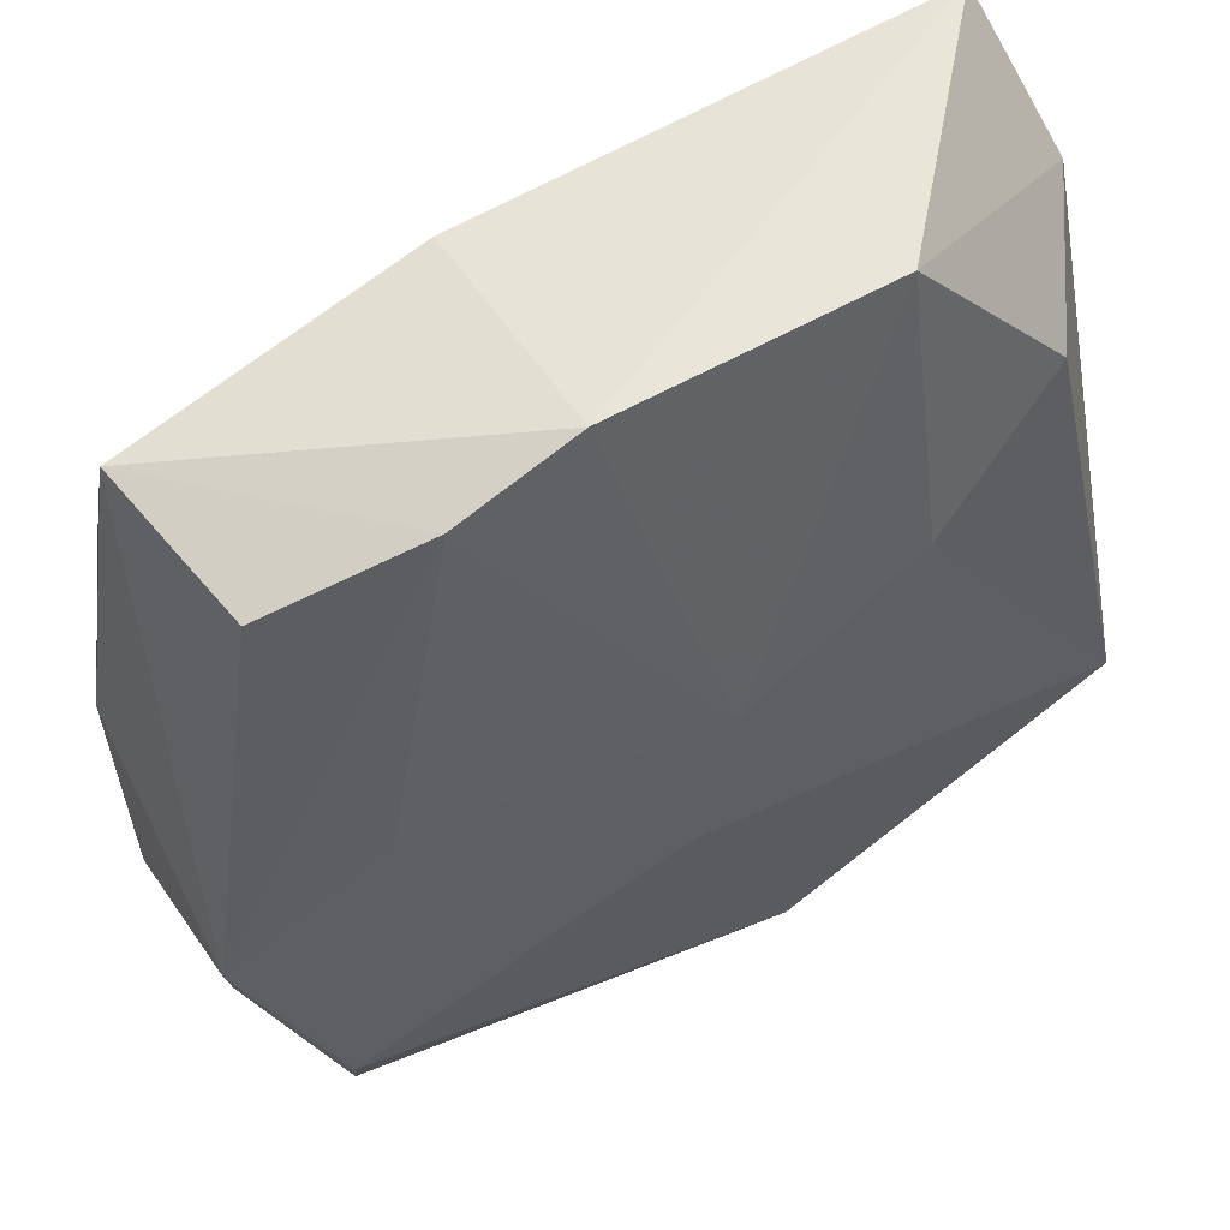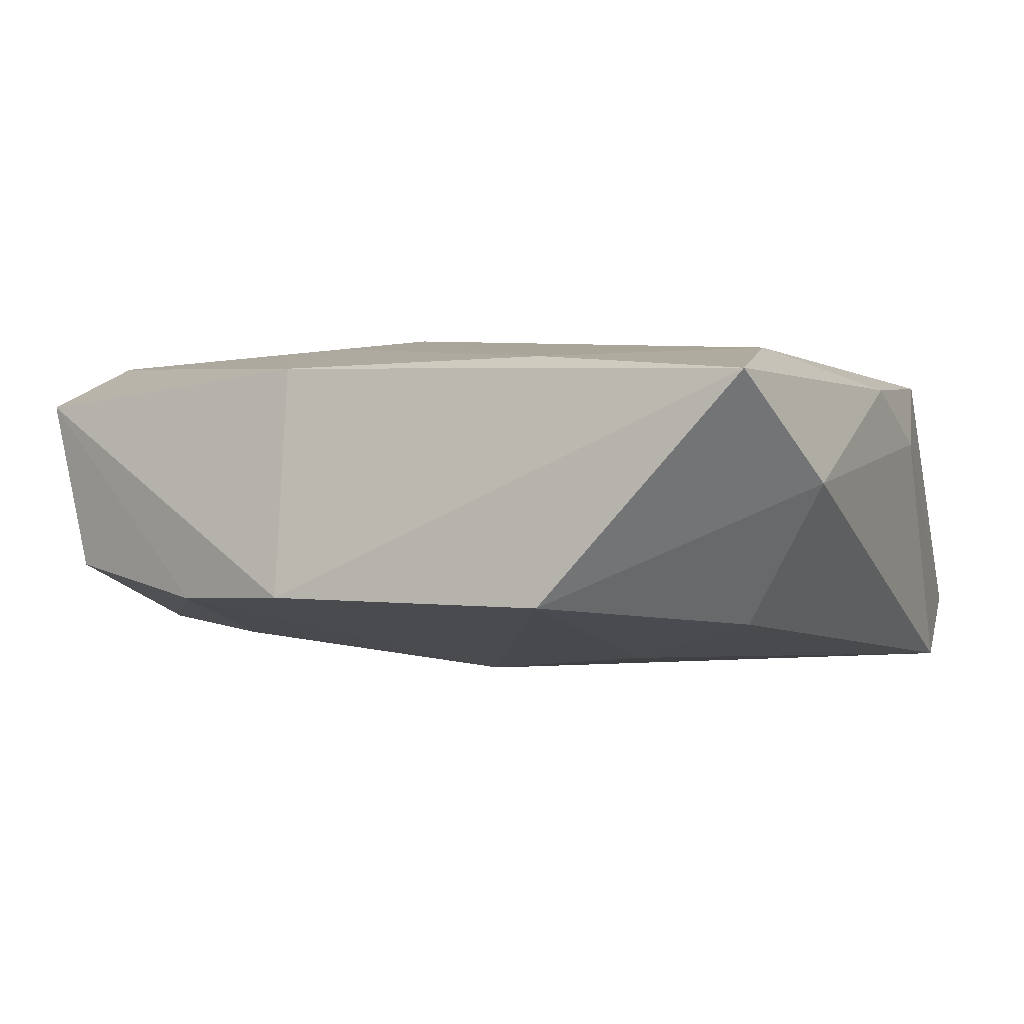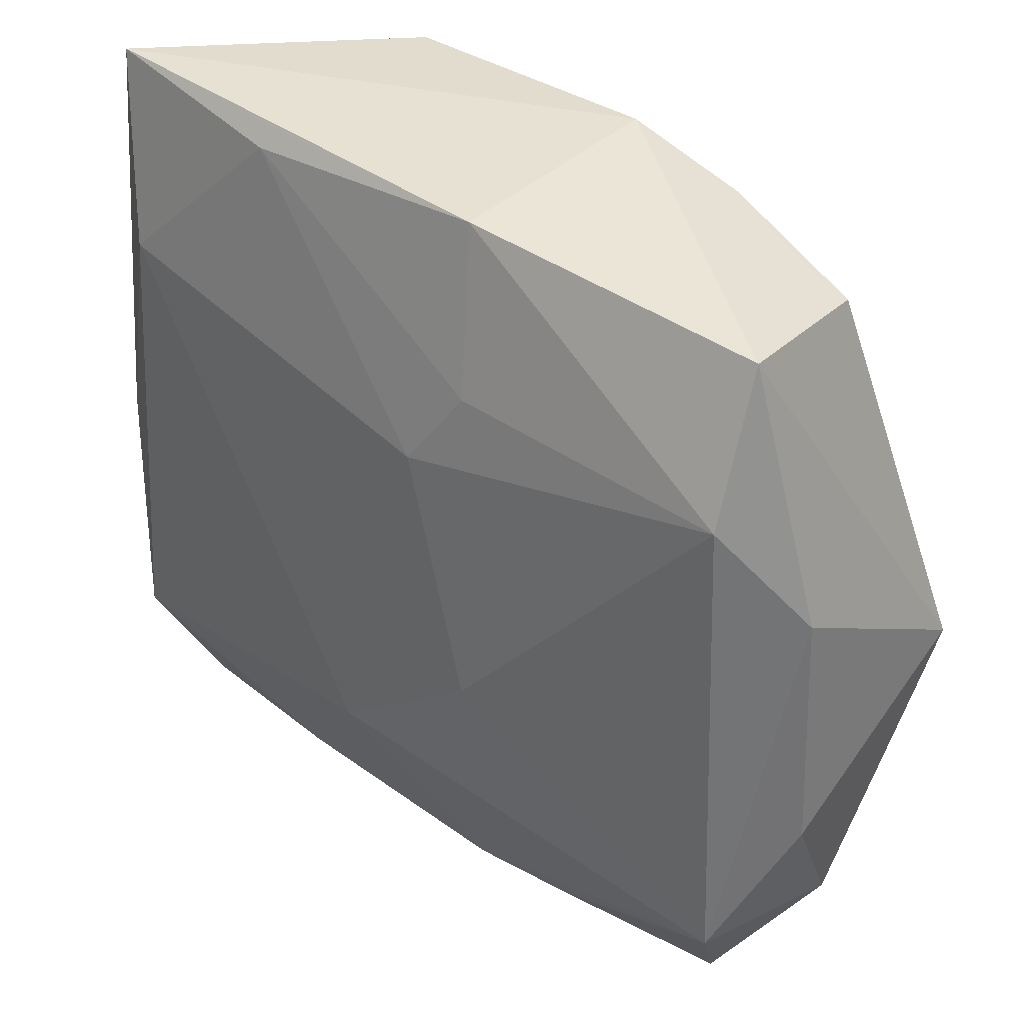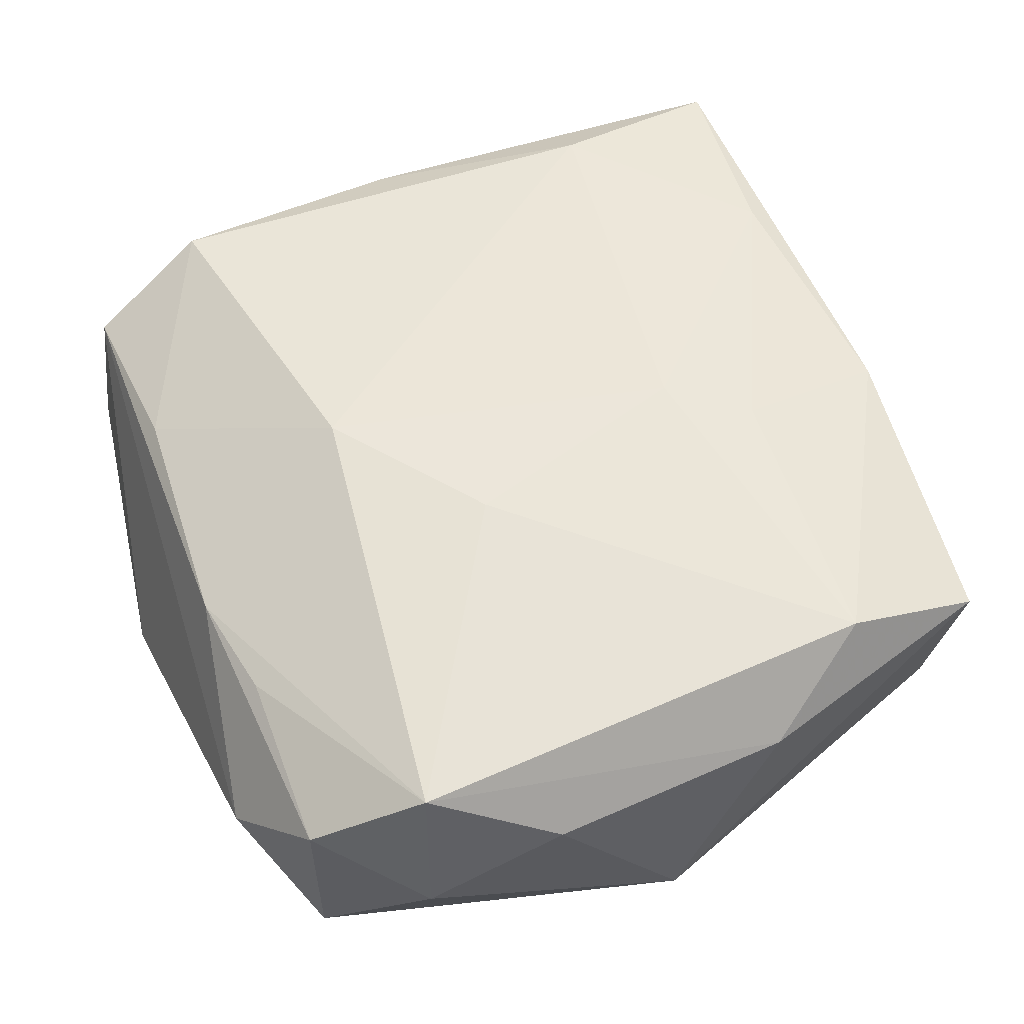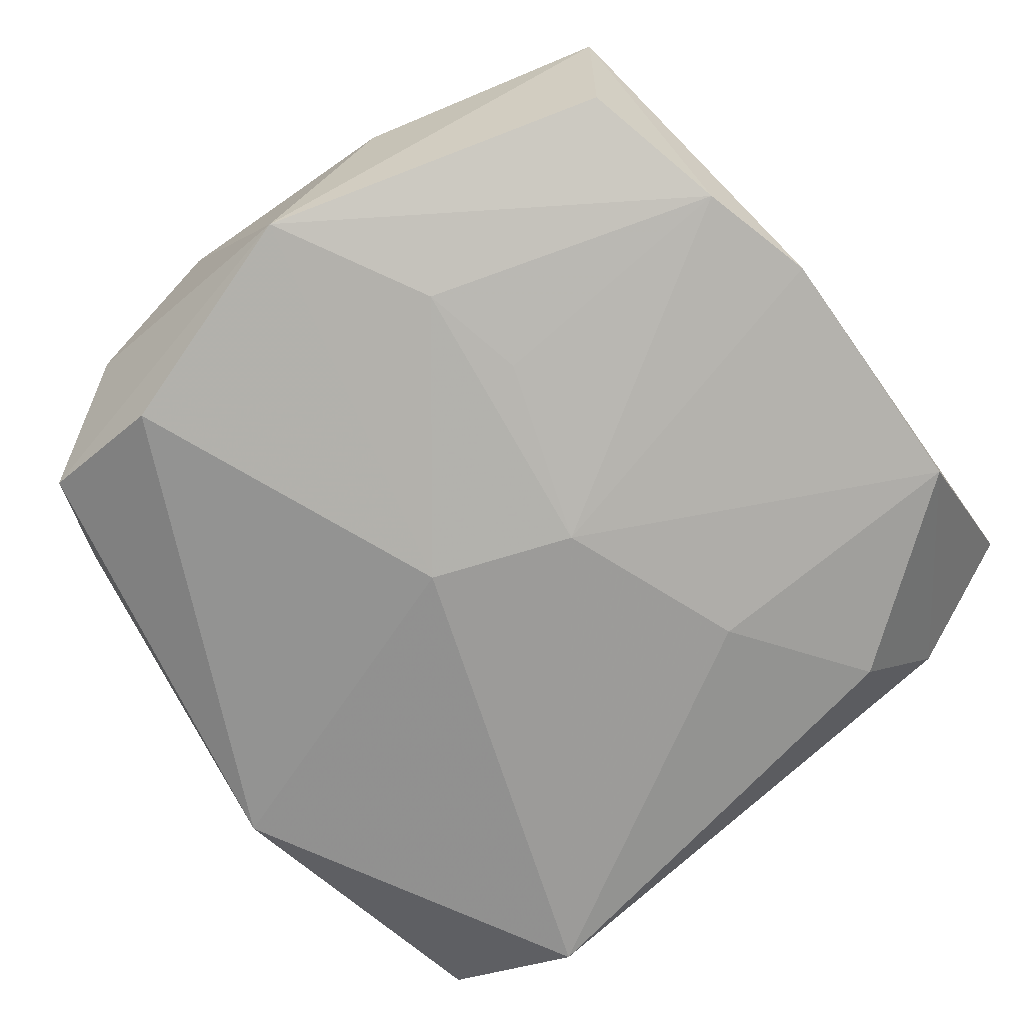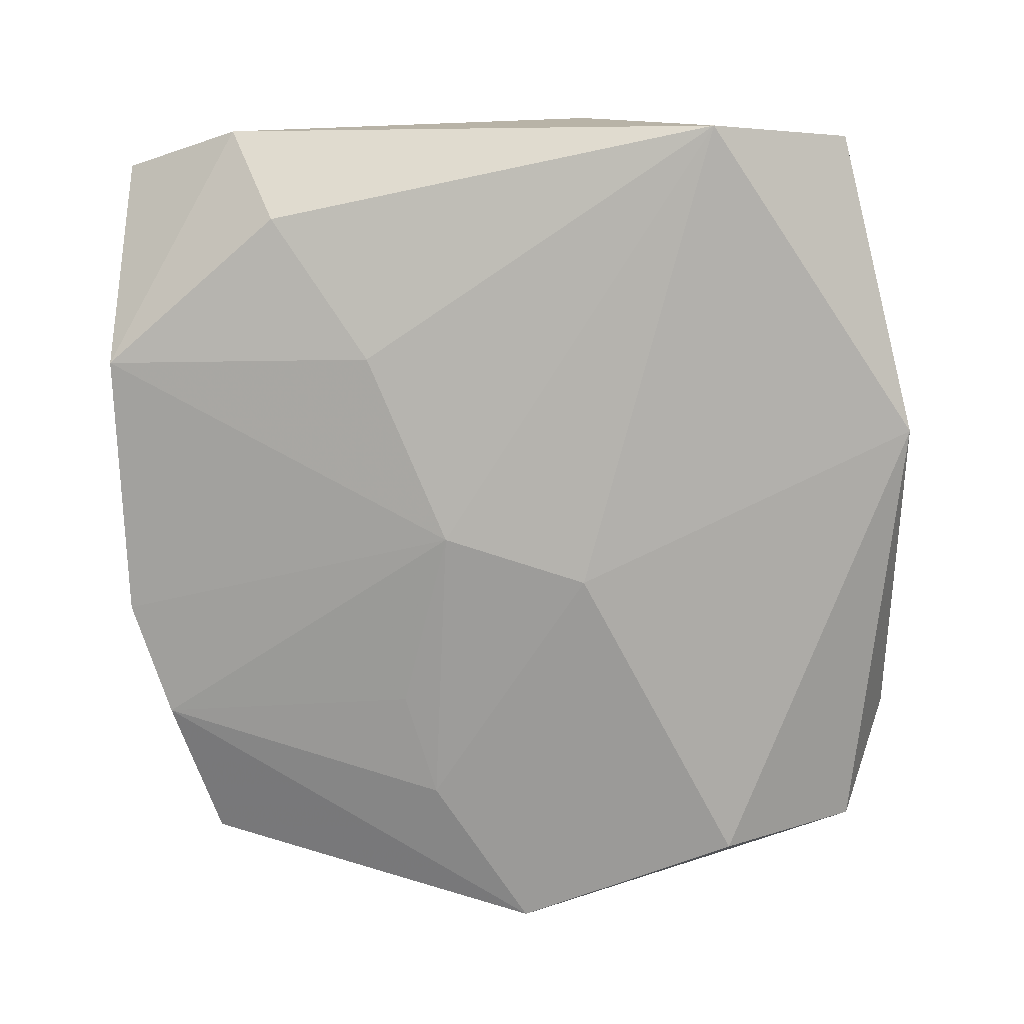
<metadata>
{"format":"obj","ext":"obj","renderer":"f3d","projection":"perspective","resolution":1024,"background":"white","views":[{"elev":57.6,"azim":148.4,"up":"+Y"},{"elev":-0.6,"azim":-157.7,"up":"+Z"},{"elev":33.3,"azim":42.1,"up":"+Y"},{"elev":54.5,"azim":66.1,"up":"+Z"},{"elev":-70.6,"azim":124.7,"up":"+Z"},{"elev":-77.7,"azim":-88.1,"up":"+Z"}]}
</metadata>
<code>
v 0.01981 0.01898 -0.003433
v 0.01943 -0.02026 -0.005774
v 0.00501 0.0234 -0.005095
v -0.02326 0.01623 0.0009409
v -0.02326 -0.005311 0.003786
v 0.0003334 0.003805 -0.009823
v 0.002771 0.009034 0.009781
v 0.003006 -0.02058 0.004606
v 0.02134 0.01193 0.008431
v 0.02448 -0.007471 0.003706
v 0.02129 0.01986 0.005671
v -0.01015 0.02354 -0.005465
v 0.02038 -0.01267 -0.008643
v -0.02306 -0.01227 -0.00928
v -0.01039 -0.01917 0.004968
v -0.02286 0.0009738 0.006719
v 0.004919 0.0221 0.007293
v -0.01843 0.01336 -0.006548
v 0.01362 -0.02313 -0.001274
v -0.00954 0.02162 0.007562
v -0.02181 -0.0125 0.007676
v 0.005989 0.01334 0.009085
v -0.02062 -0.01937 0.003712
v -0.002451 -0.01017 0.009781
v 0.02444 0.005907 0.004321
v -0.004926 -0.02367 -0.008069
v 0.01162 0.02137 -0.005257
v 0.01901 -0.02024 0.003383
v 0.01047 0.006681 -0.008245
v -0.01032 0.00801 -0.008791
v -0.02111 0.02351 0.006483
v -0.02208 -0.02018 -0.005977
v 0.009351 -0.01975 0.004817
v 0.02499 -0.0001365 -0.007142
v 0.01646 0.005079 -0.007877
v -0.01914 0.01307 0.008375
v 0.02151 -0.01425 0.007492
v 0.02303 -0.01485 -0.0008676
v 0.003067 -0.00421 -0.01034
v 0.006328 -0.004144 0.009781
f 24 21 15
f 35 34 39
f 23 21 32
f 23 15 21
f 12 31 3
f 4 31 12
f 20 31 36
f 36 21 24
f 1 11 34
f 10 34 25
f 34 11 25
f 3 31 17
f 17 11 3
f 17 31 20
f 16 31 4
f 21 36 16
f 16 36 31
f 32 21 5
f 5 14 32
f 21 16 5
f 4 14 5
f 5 16 4
f 39 34 13
f 34 2 13
f 38 34 10
f 38 2 34
f 34 35 27
f 27 1 34
f 35 29 27
f 3 11 27
f 11 1 27
f 22 17 20
f 39 14 6
f 14 30 6
f 6 35 39
f 6 29 35
f 6 27 29
f 3 27 6
f 6 12 3
f 6 30 12
f 18 30 14
f 12 30 18
f 18 14 4
f 4 12 18
f 9 25 11
f 11 17 9
f 17 22 9
f 15 23 8
f 23 19 8
f 24 15 8
f 26 23 32
f 26 19 23
f 2 19 26
f 32 14 26
f 26 13 2
f 26 14 39
f 39 13 26
f 24 40 7
f 7 36 24
f 40 9 7
f 7 9 22
f 20 36 7
f 7 22 20
f 24 8 37
f 37 40 24
f 37 9 40
f 37 38 10
f 10 25 37
f 25 9 37
f 28 8 19
f 28 19 2
f 2 38 28
f 38 37 28
f 33 37 8
f 8 28 33
f 33 28 37

</code>
